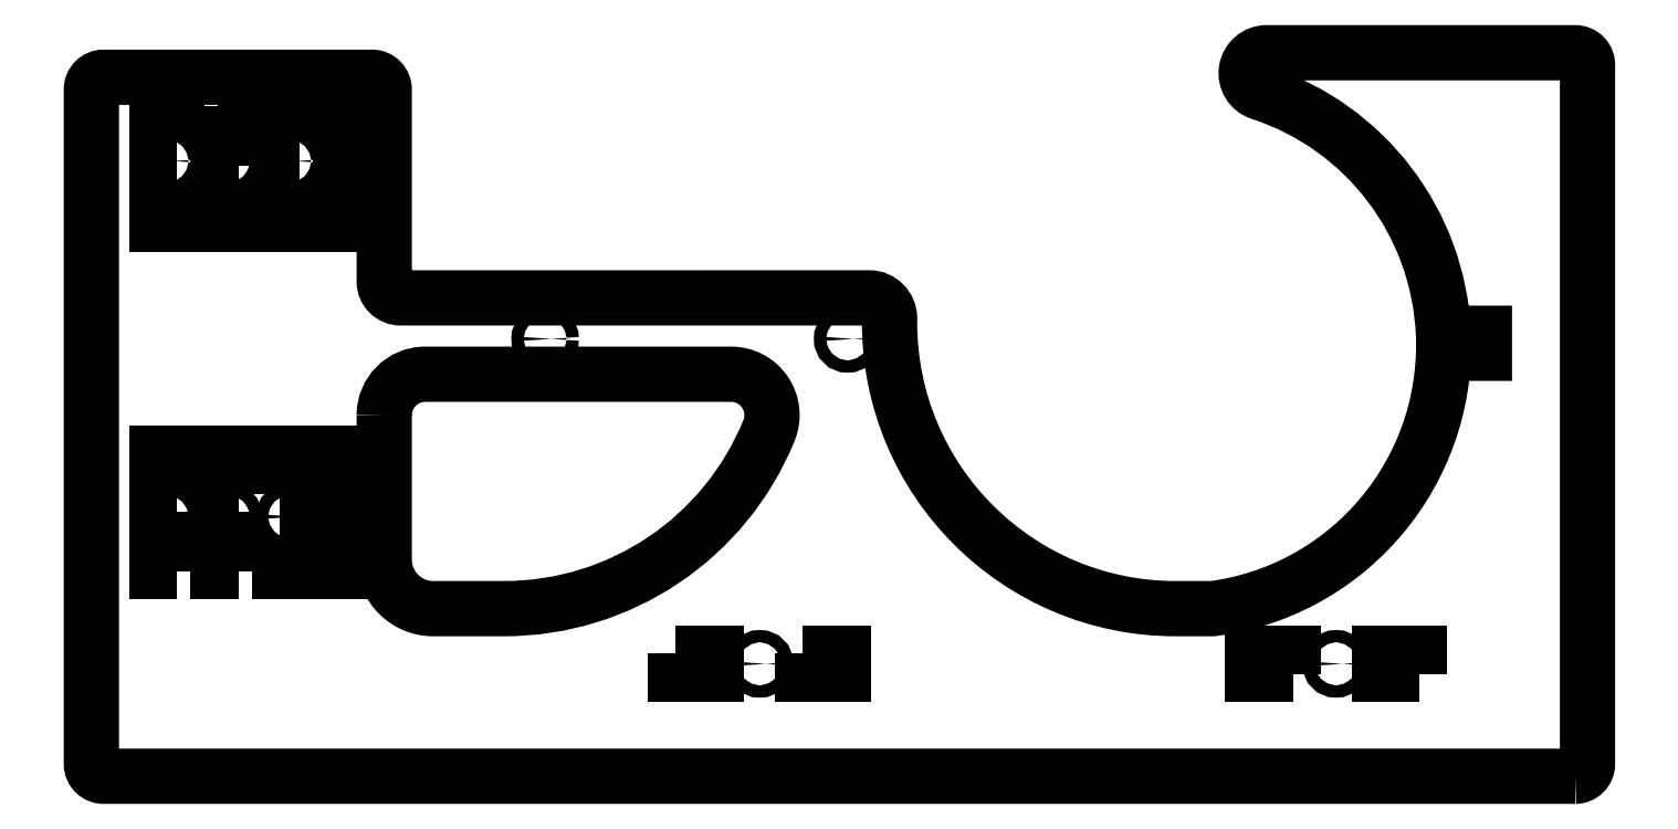
<metadata>
{"format":"dxf","ext":"dxf","renderer":"ezdxf+matplotlib","layout":"modelspace","background":"white","min_lineweight":24,"dpi":150}
</metadata>
<code>
0
SECTION
2
ENTITIES
0
LWPOLYLINE
8
0
90
4
70
1
43
0
10
-319
20
38
10
-319
20
46
10
-324
20
46
10
-324
20
38
0
LWPOLYLINE
8
0
90
4
70
1
43
0
10
-324
20
152
10
-324
20
144
10
-319
20
144
10
-319
20
152
0
LWPOLYLINE
8
0
90
4
70
1
43
0
10
-304
20
144
10
-304
20
152
10
-309
20
152
10
-309
20
144
0
LWPOLYLINE
8
0
90
4
70
1
43
0
10
-334
20
57
10
-334
20
67
10
-339
20
67
10
-339
20
57
0
LWPOLYLINE
8
0
90
4
70
1
43
0
10
-334
20
38
10
-334
20
46
10
-339
20
46
10
-339
20
38
0
CIRCLE
8
0
10
-291.5
20
51.5
30
0
40
1.5
210
0
220
0
230
1
0
CIRCLE
8
0
10
-291.5
20
138.5
30
0
40
1.5
210
0
220
0
230
1
0
CIRCLE
8
0
10
-306.5
20
138.5
30
0
40
1.5
210
0
220
0
230
1
0
CIRCLE
8
0
10
-336.5
20
51.49
30
0
40
1.5
210
0
220
0
230
1
0
CIRCLE
8
0
10
-306.5
20
51.5
30
0
40
1.5
210
0
220
0
230
1
0
CIRCLE
8
0
10
-336.5
20
138.5
30
0
40
1.5
210
0
220
0
230
1
0
CIRCLE
8
0
10
-321.5
20
138.5
30
0
40
1.5
210
0
220
0
230
1
0
CIRCLE
8
0
10
-321.5
20
51.5
30
0
40
1.5
210
0
220
0
230
1
0
LWPOLYLINE
8
0
90
4
70
1
43
0
10
-319
20
57
10
-319
20
67
10
-324
20
67
10
-324
20
57
0
LWPOLYLINE
8
0
90
4
70
1
43
0
10
-334
20
144
10
-334
20
152
10
-339
20
152
10
-339
20
144
0
LWPOLYLINE
8
0
90
4
70
1
43
0
10
-309
20
57
10
-304
20
57
10
-304
20
67
10
-309
20
67
0
LWPOLYLINE
8
0
90
4
70
1
43
0
10
-309
20
46
10
-309
20
38
10
-304
20
38
10
-304
20
46
0
LWPOLYLINE
8
0
90
4
70
1
43
0
10
-319
20
133
10
-324
20
133
10
-324
20
123
10
-319
20
123
0
LWPOLYLINE
8
0
90
4
70
1
43
0
10
-334
20
133
10
-339
20
133
10
-339
20
123
10
-334
20
123
0
LWPOLYLINE
8
0
90
4
70
1
43
0
10
-304
20
133
10
-309
20
133
10
-309
20
123
10
-304
20
123
0
LWPOLYLINE
8
0
90
4
70
1
43
0
10
-289
20
152
10
-294
20
152
10
-294
20
144
10
-289
20
144
0
LWPOLYLINE
8
0
90
4
70
1
43
0
10
-289
20
133
10
-294
20
133
10
-294
20
123
10
-289
20
123
0
LWPOLYLINE
8
0
90
4
70
1
43
0
10
-289
20
46
10
-294
20
46
10
-294
20
38
10
-289
20
38
0
LWPOLYLINE
8
0
90
4
70
1
43
0
10
-289
20
67
10
-294
20
67
10
-294
20
57
10
-289
20
57
0
LWPOLYLINE
8
0
90
25
70
1
43
0
10
8
20
-12
10
-351.9
20
-12
42
-0.4247
10
-355
20
-9.002
10
-355
20
156
42
-0.4142
10
-352
20
159
10
-286.4
20
159
42
-0.4142
10
-283.4
20
156
10
-283.4
20
109
42
0.4142
10
-279.4
20
105
10
-240.3
20
105
10
-174.7
20
105
10
-164.7
20
105
42
-0.4142
10
-159.7
20
100
10
-159.7
20
99
42
0.4142
10
-89.74
20
29
10
-80.7
20
29
42
0.3678
10
-24.21
20
91.48
10
-14.22
20
91.48
10
-14.22
20
96.38
10
-24.25
20
96.38
42
0.3123
10
-69.04
20
155.2
42
-0.8537
10
-67.5
20
165
10
8.007
20
165
42
-0.4341
10
11
20
161.8
10
11
20
-9
42
-0.4142
0
LWPOLYLINE
8
0
90
7
70
1
43
0
10
-283.4
20
76.35
10
-283.4
20
41
42
0.4142
10
-271.4
20
29
10
-254.1
20
29
42
0.3049
10
-189.2
20
72.58
42
0.5335
10
-198.5
20
86.35
10
-273.4
20
86.35
42
0.4142
0
LWPOLYLINE
8
0
90
4
70
1
43
0
10
-61
20
13
10
-61
20
18
10
-71
20
18
10
-71
20
13
0
LWPOLYLINE
8
0
90
4
70
1
43
0
10
-30
20
13
10
-30
20
18
10
-40
20
18
10
-40
20
13
0
CIRCLE
8
0
10
-50.5
20
15.5
30
0
40
1.5
210
0
220
0
230
1
0
CIRCLE
8
0
10
-170
20
95
30
0
40
1.5
210
0
220
0
230
1
0
CIRCLE
8
0
10
-244
20
95
30
0
40
1.5
210
0
220
0
230
1
0
LWPOLYLINE
8
0
90
4
70
1
43
0
10
-212
20
18
10
-212
20
13
10
-202
20
13
10
-202
20
18
0
LWPOLYLINE
8
0
90
4
70
1
43
0
10
-181
20
18
10
-181
20
13
10
-171
20
13
10
-171
20
18
0
CIRCLE
8
0
10
-191.5
20
15.5
30
0
40
1.5
210
0
220
0
230
1
0
ENDSEC
0
EOF

</code>
